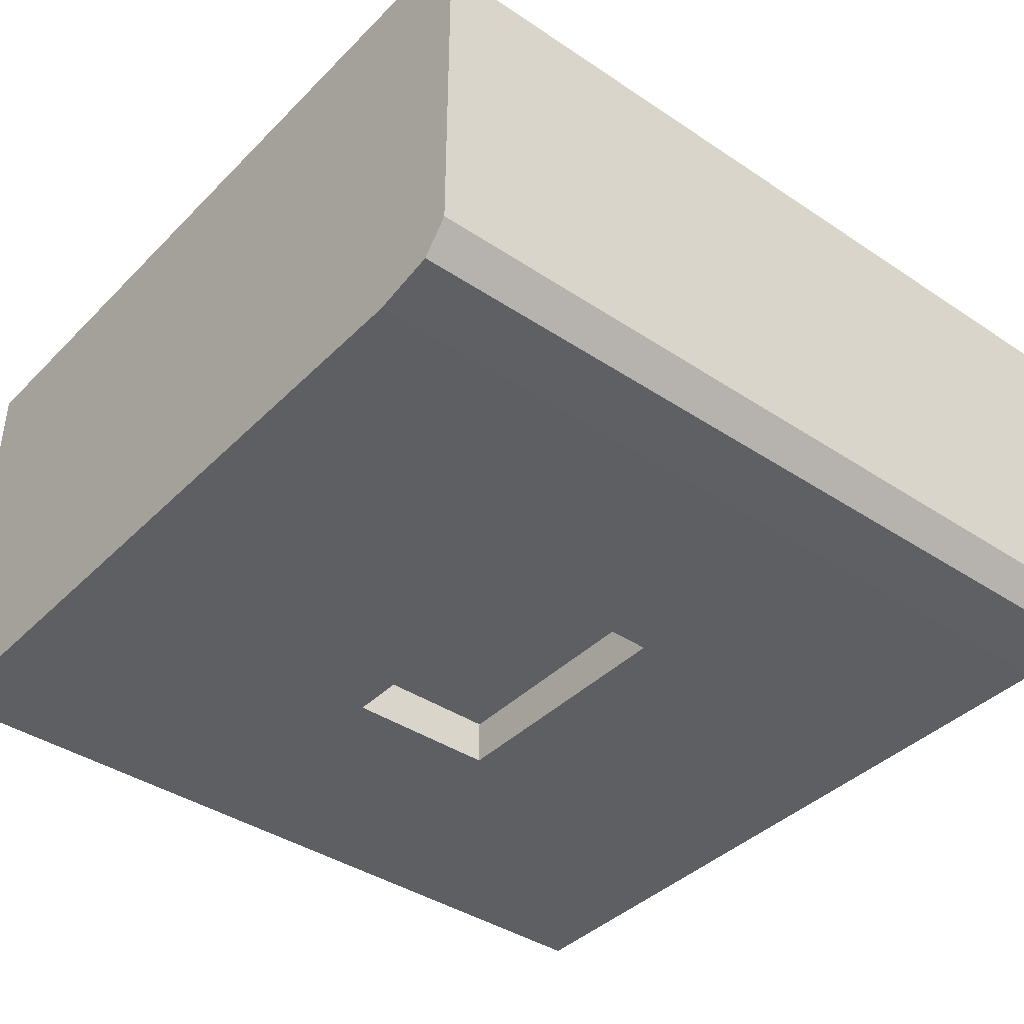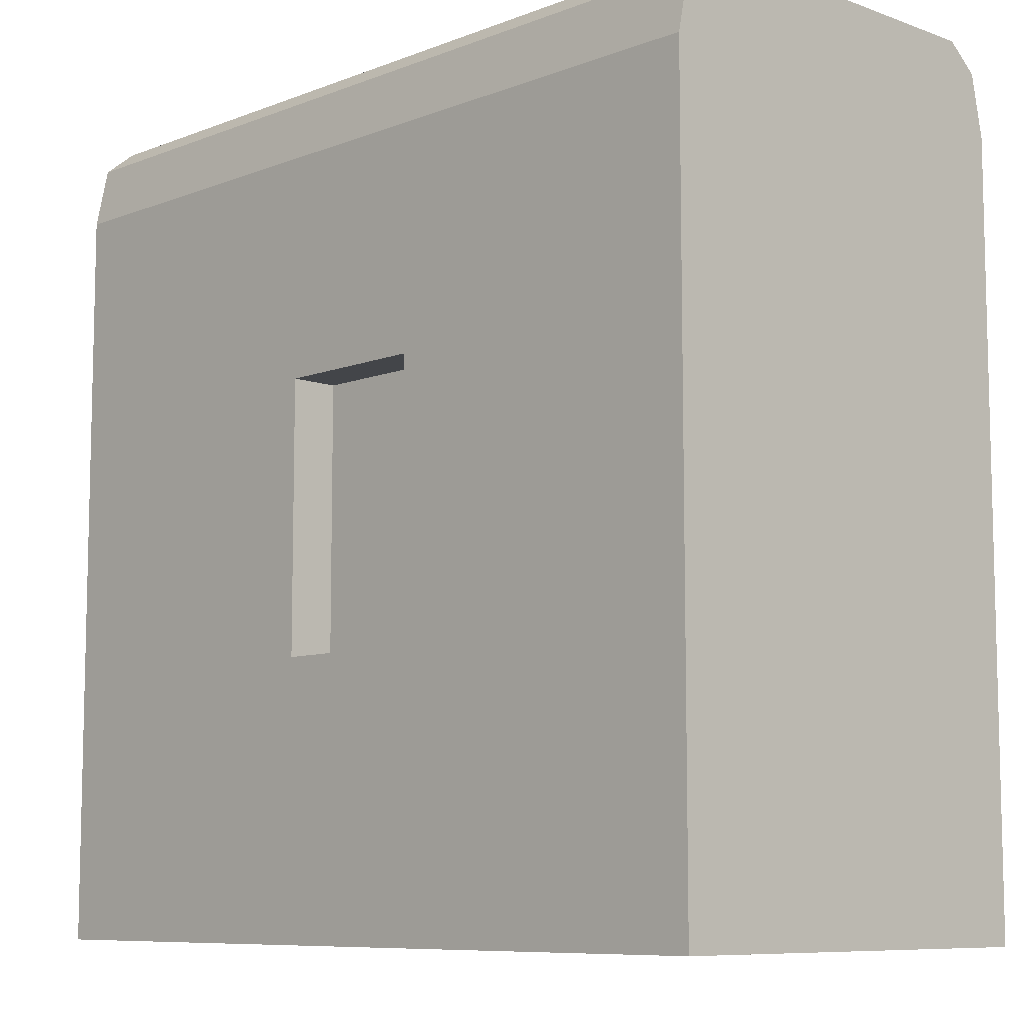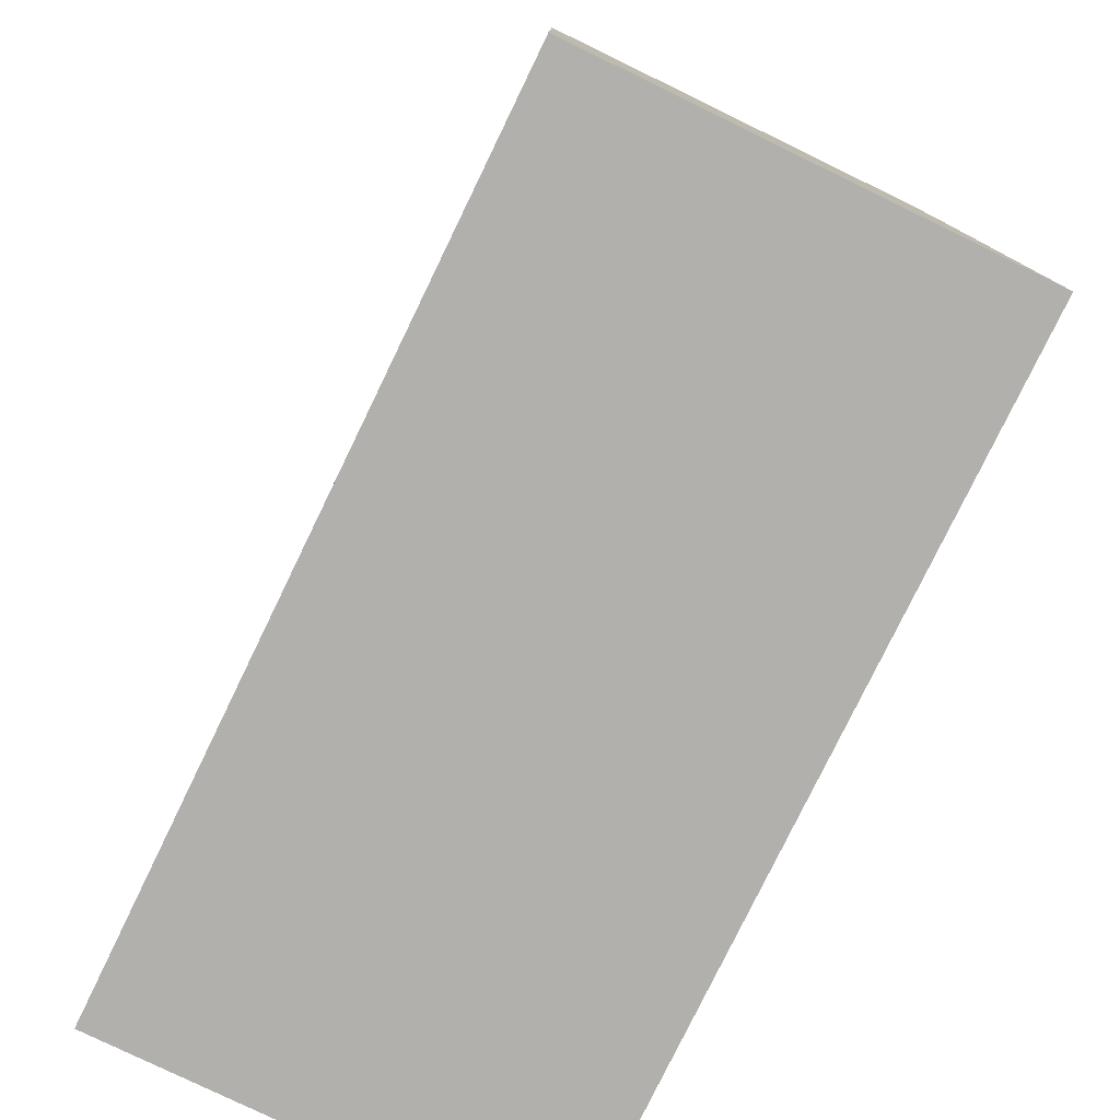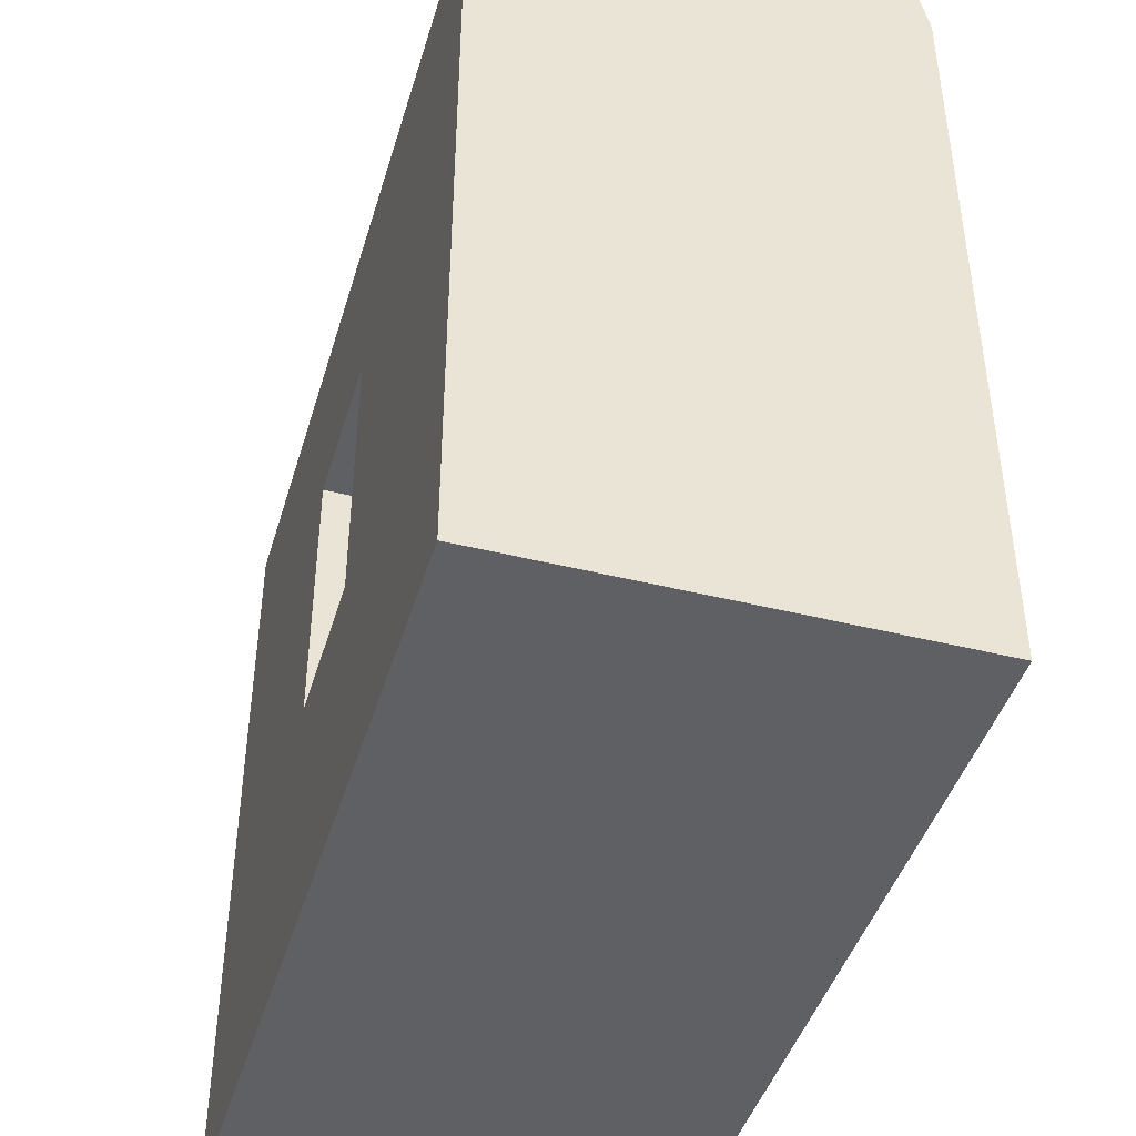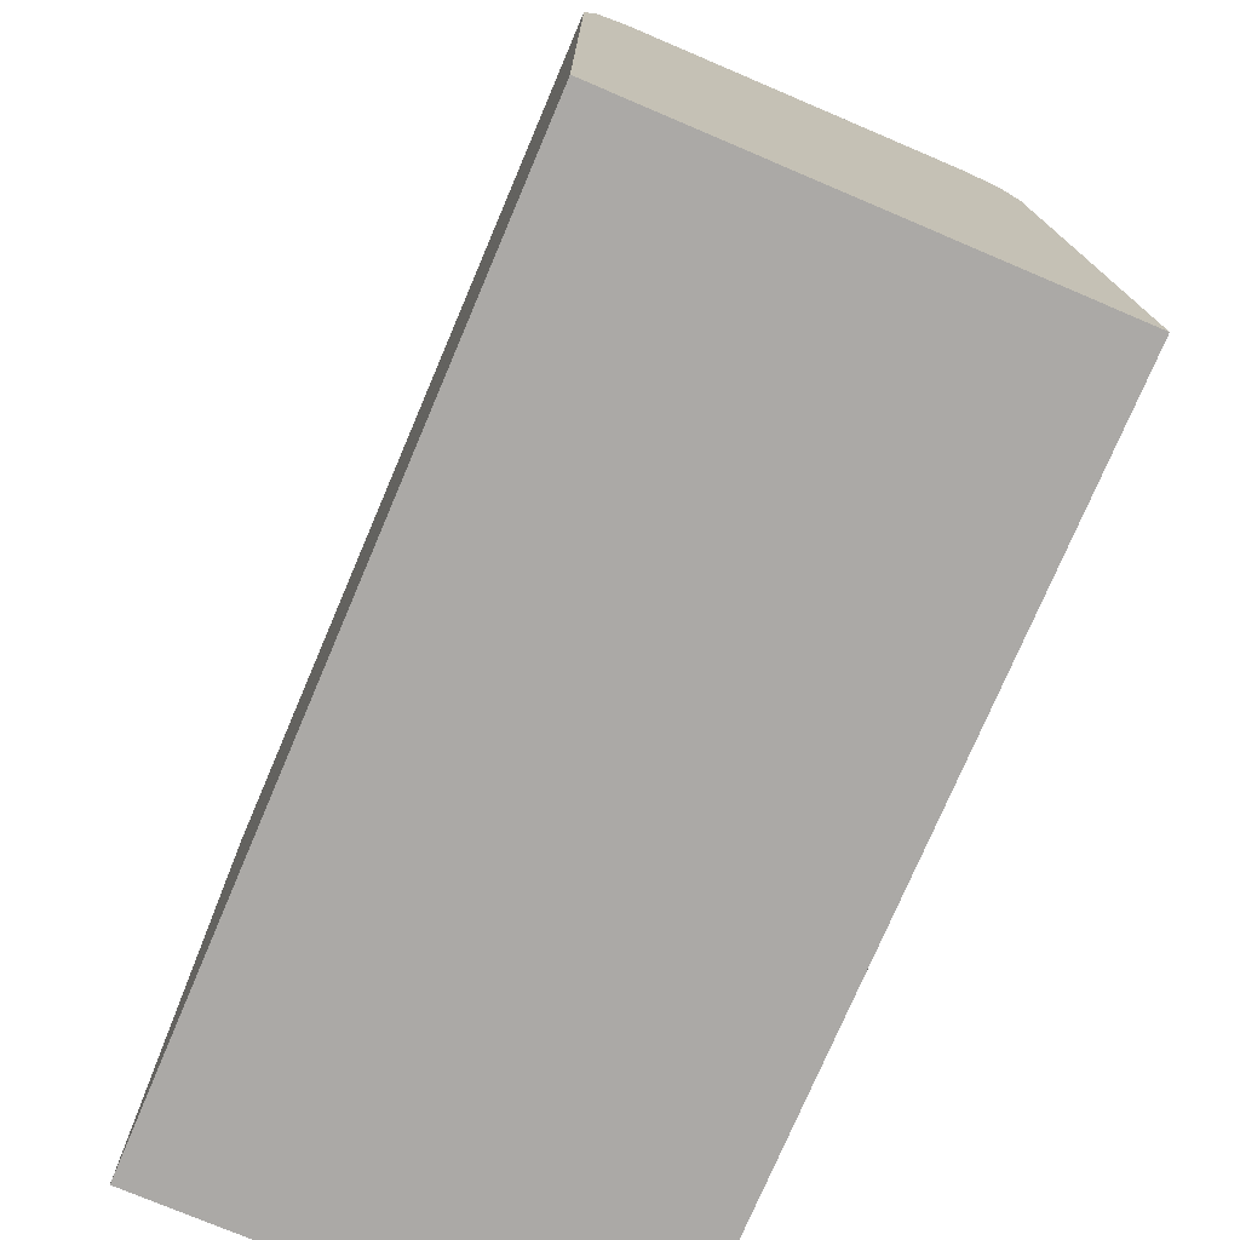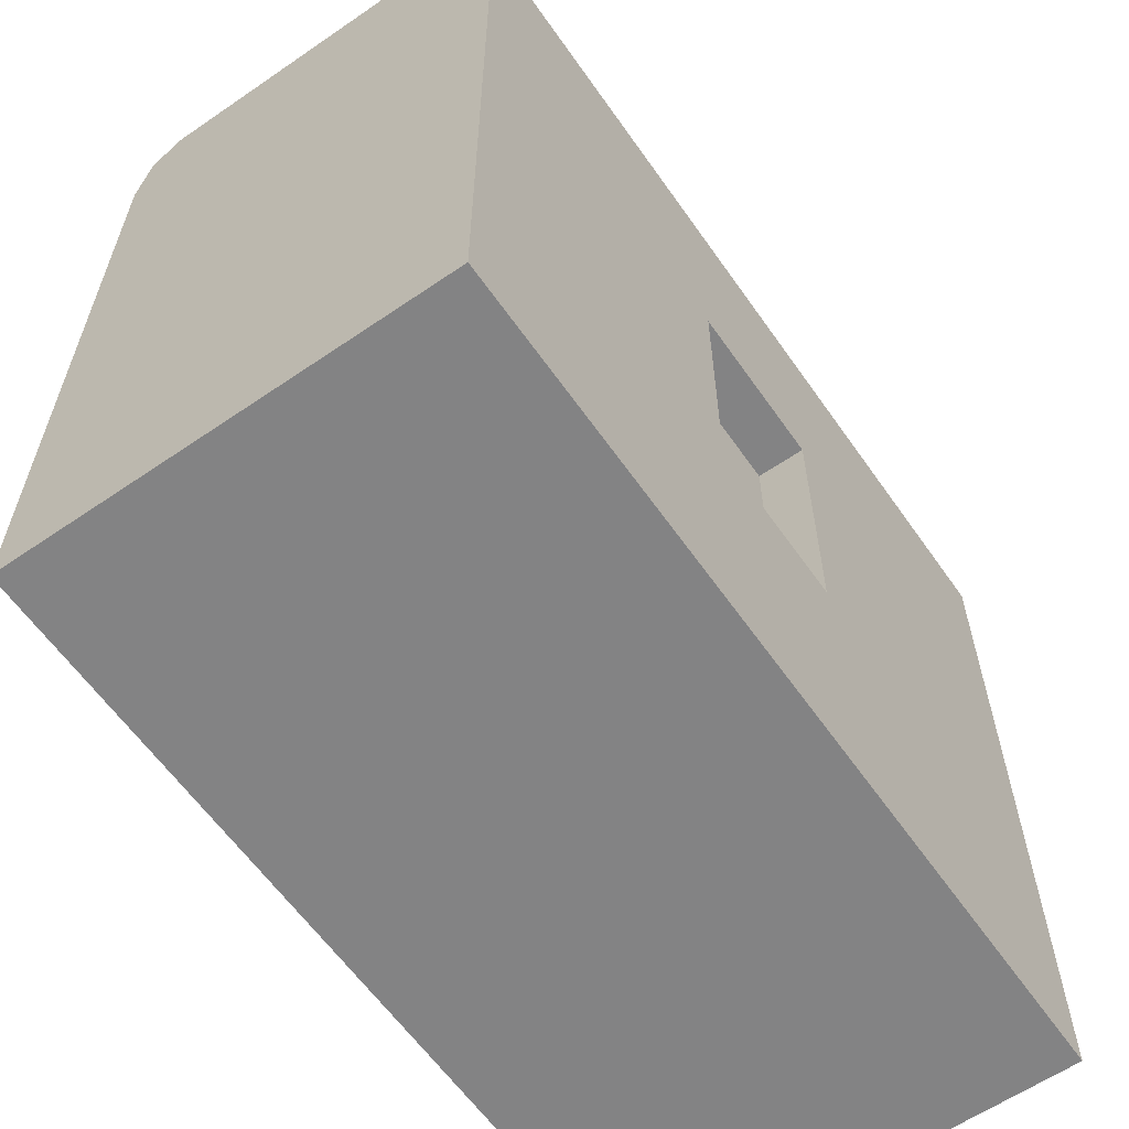
<metadata>
{"format":"obj","ext":"obj","renderer":"f3d","projection":"perspective","resolution":1024,"background":"white","views":[{"elev":-39.9,"azim":140.5,"up":"+Z"},{"elev":-8.6,"azim":-134.0,"up":"+Y"},{"elev":-78.6,"azim":-115.9,"up":"+Y"},{"elev":-43.9,"azim":-106.3,"up":"+Y"},{"elev":-75.5,"azim":67.0,"up":"+Y"},{"elev":-61.1,"azim":124.9,"up":"+Y"}]}
</metadata>
<code>
o Hedge_Inset_Single_Cube.010
v 1 -1.251 0.5376
v -1 -1.251 0.5376
v 1 -1.251 -0.4769
v -1 -1.251 -0.4769
v 1 0.7495 0.4344
v 1 0.5461 0.5376
v 1 0.6899 0.5074
v -1 0.5461 0.5376
v -1 0.7495 0.4344
v -1 0.6899 0.5074
v 1 0.5461 -0.4769
v 1 0.7495 -0.3738
v 1 0.6899 -0.4467
v -1 0.7495 -0.3738
v -1 0.5461 -0.4769
v -1 0.6899 -0.4467
v -0.188 -1.251 0.5376
v 0.188 -1.251 0.5376
v 0.188 -1.251 -0.4769
v -0.188 -1.251 -0.4769
v 0.188 0.7495 0.4344
v -0.188 0.7495 0.4344
v -0.188 0.6899 0.5074
v 0.188 0.6899 0.5074
v -0.188 0.5461 0.5376
v 0.188 0.5461 0.5376
v -0.188 0.7495 -0.3738
v 0.188 0.7495 -0.3738
v 0.188 0.6899 -0.4467
v -0.188 0.6899 -0.4467
v 0.188 0.5461 -0.4769
v -0.188 0.5461 -0.4769
v 1 0.02487 -0.4769
v -1 0.02487 -0.4769
v -0.188 0.02487 -0.4769
v 0.188 0.02487 -0.4769
v 1 0.02487 0.5376
v -1 0.02487 0.5376
v 0.188 0.02487 0.5376
v -0.188 0.02487 0.5376
v -1 -0.6128 -0.4769
v -0.188 -0.6128 -0.4769
v 0.188 -0.6128 -0.4769
v 1 -0.6128 -0.4769
v 1 -0.6128 0.5376
v -1 -0.6128 0.5376
v 0.188 -0.6128 0.5376
v -0.188 -0.6128 0.5376
v -0.188 0.02487 -0.3638
v 0.188 0.02487 -0.3638
v -0.188 -0.6128 -0.3638
v 0.188 -0.6128 -0.3638
f 28 21 5 12
f 36 31 11 33
f 40 25 8 38
f 18 19 3 1
f 2 46 38 8 10 9 14 16 15 34 41 4
f 22 9 10 23
f 23 10 8 25
f 28 12 13 29
f 29 13 11 31
f 3 44 33 11 13 12 5 7 6 37 45 1
f 16 30 32 15
f 30 29 31 32
f 14 27 30 16
f 27 28 29 30
f 7 24 26 6
f 24 23 25 26
f 5 21 24 7
f 21 22 23 24
f 2 4 20 17
f 17 20 19 18
f 37 6 26 39
f 39 26 25 40
f 34 15 32 35
f 35 32 31 36
f 14 9 22 27
f 27 22 21 28
f 42 35 49 51
f 41 34 35 42
f 43 36 33 44
f 47 39 40 48
f 45 37 39 47
f 48 40 38 46
f 19 43 44 3
f 4 41 42 20
f 20 42 43 19
f 17 48 46 2
f 1 45 47 18
f 18 47 48 17
f 51 49 50 52
f 35 36 50 49
f 43 42 51 52
f 36 43 52 50

</code>
